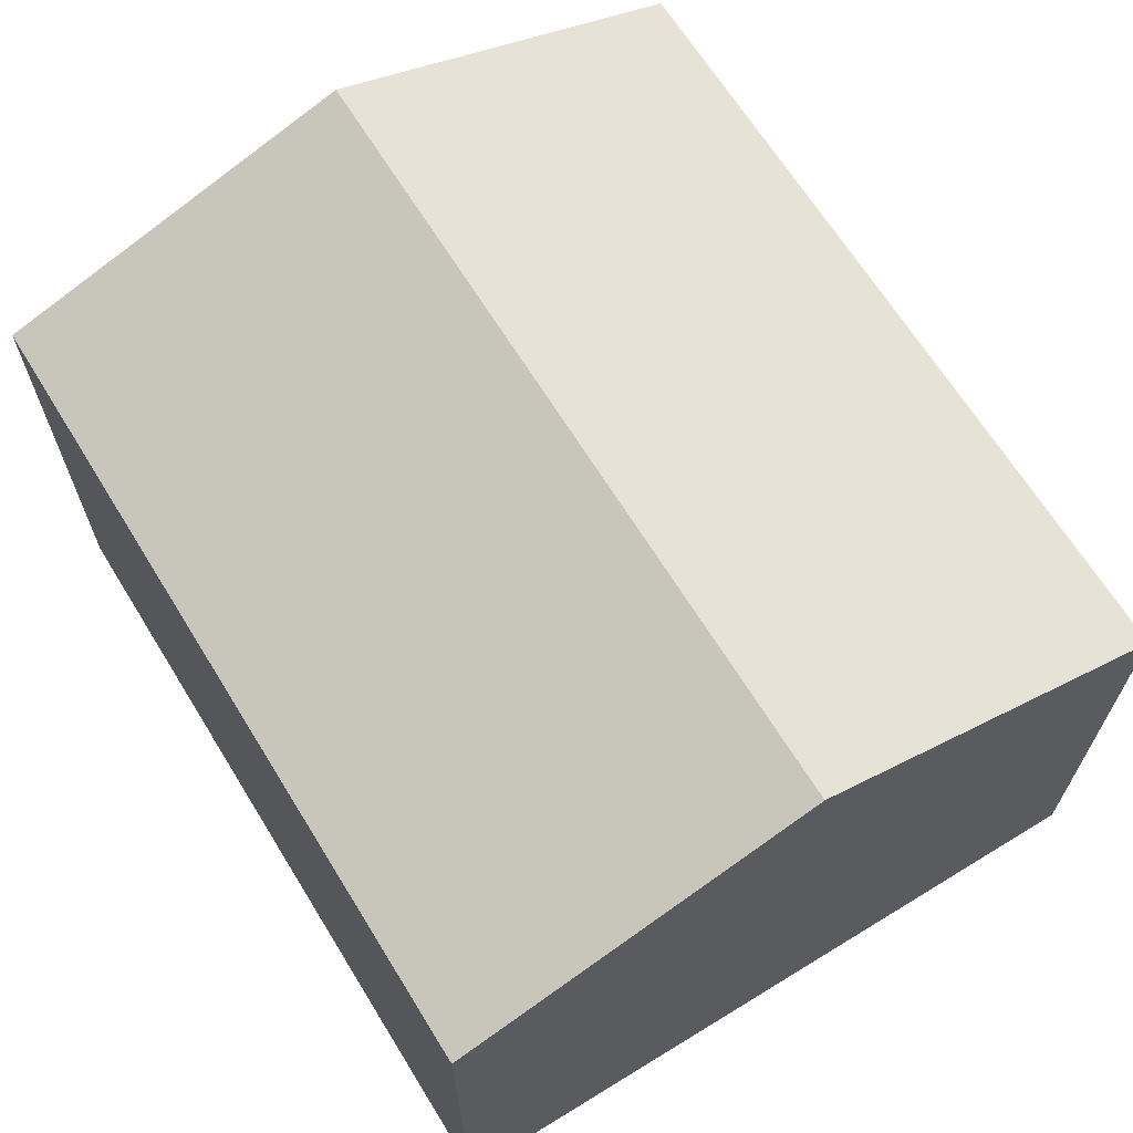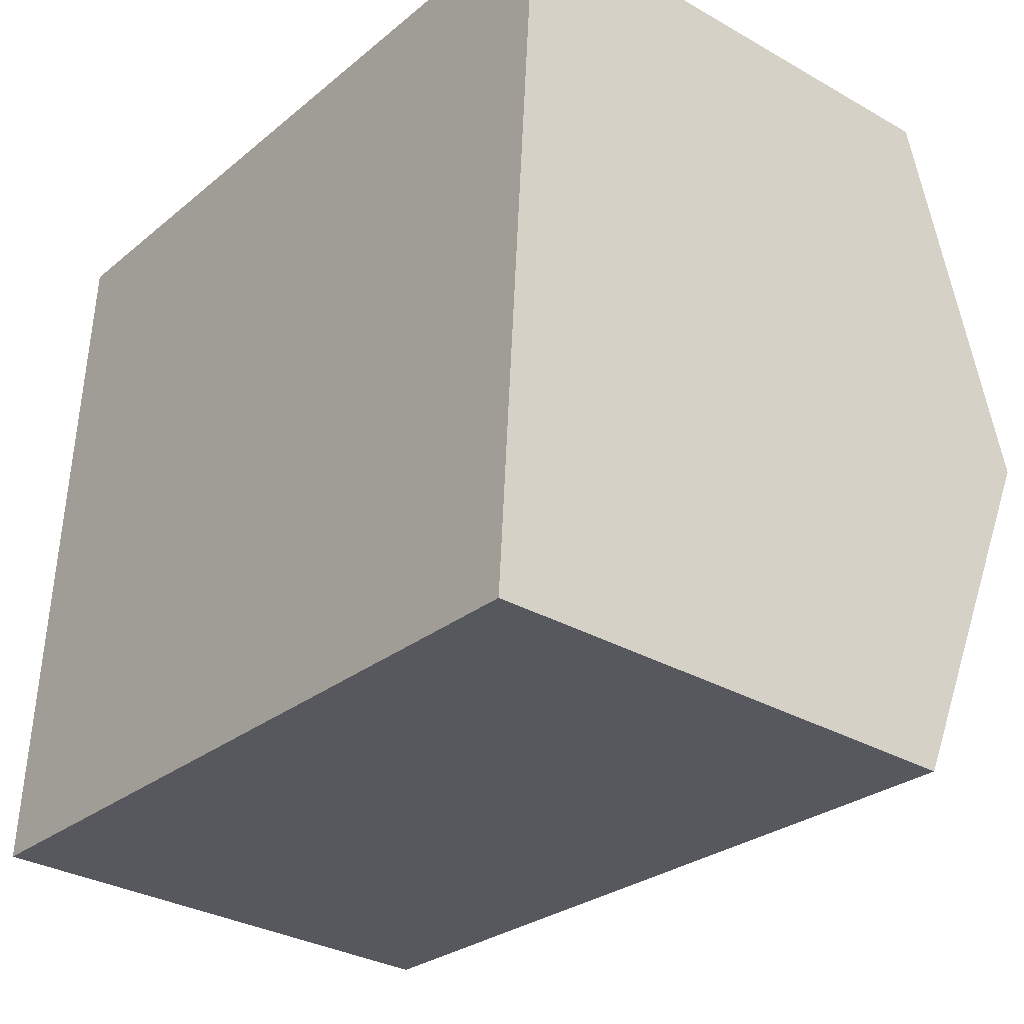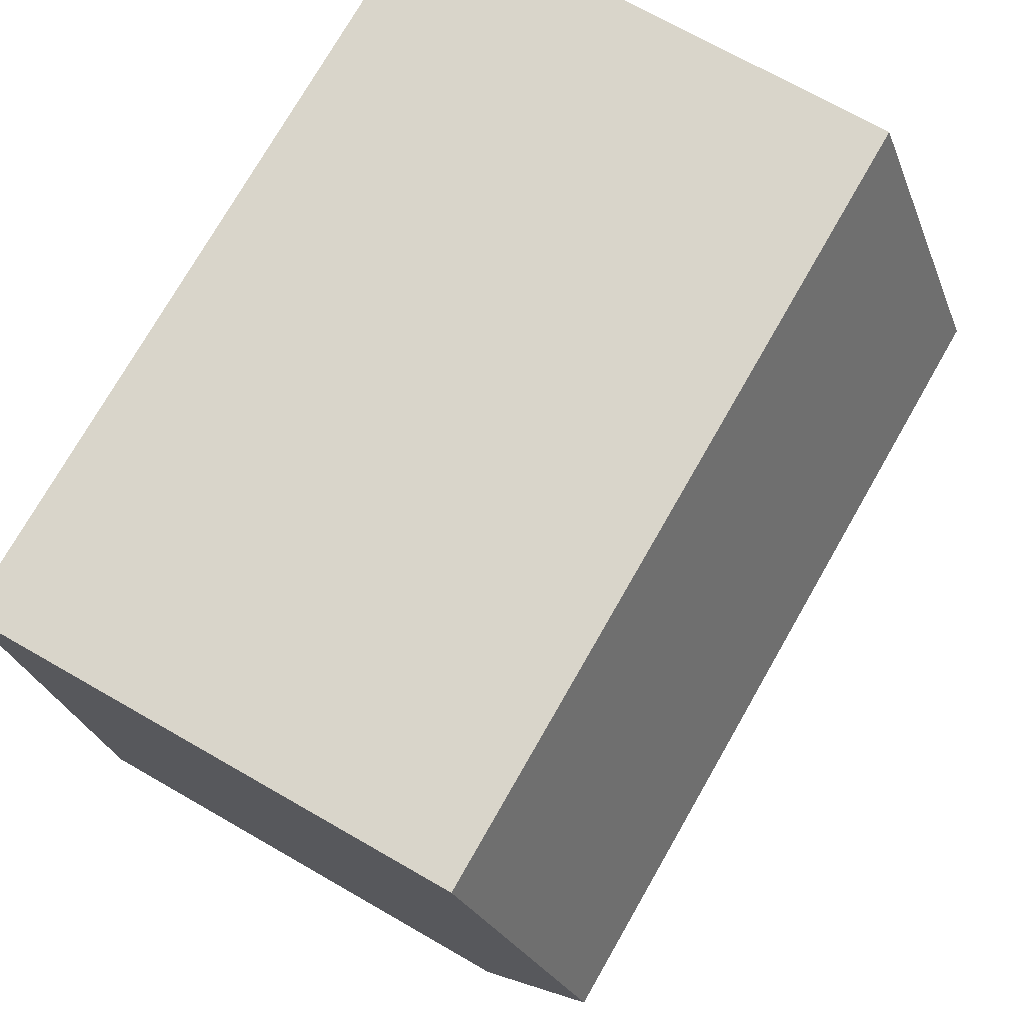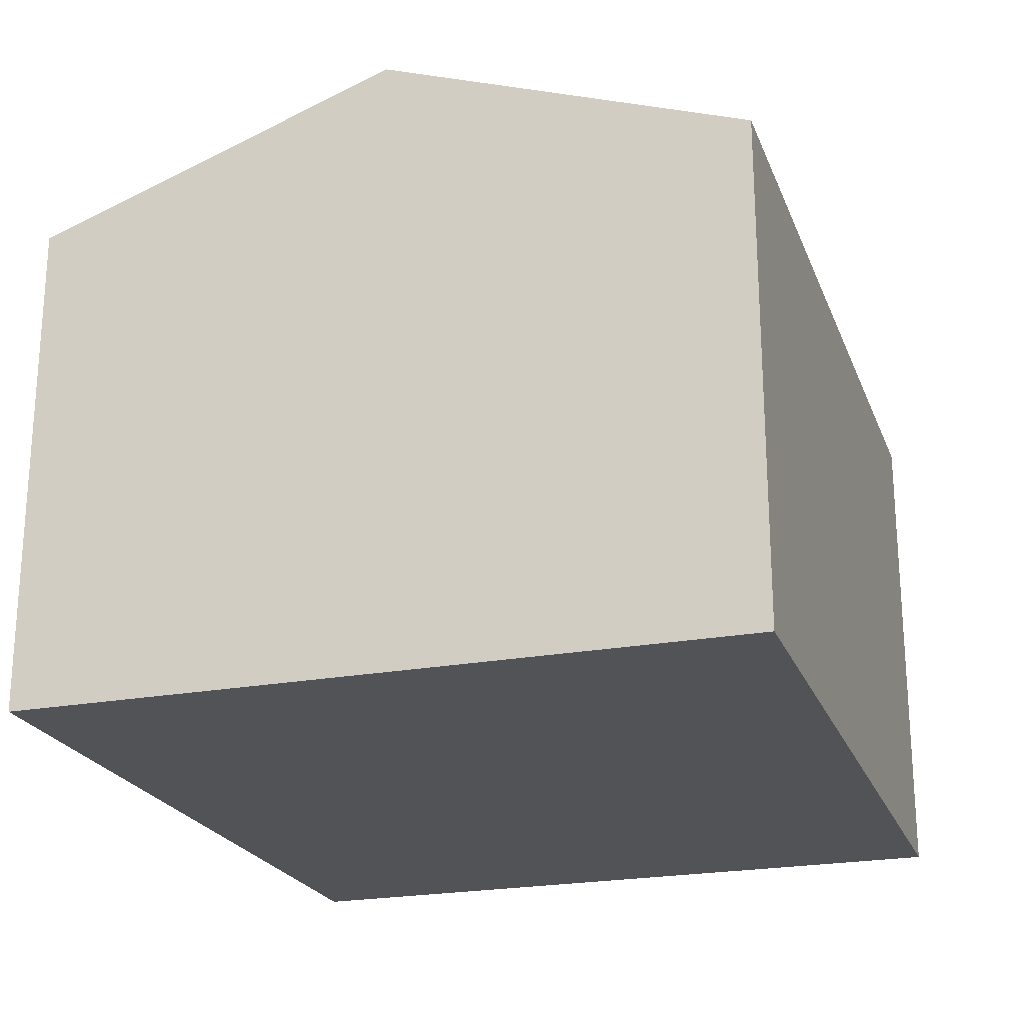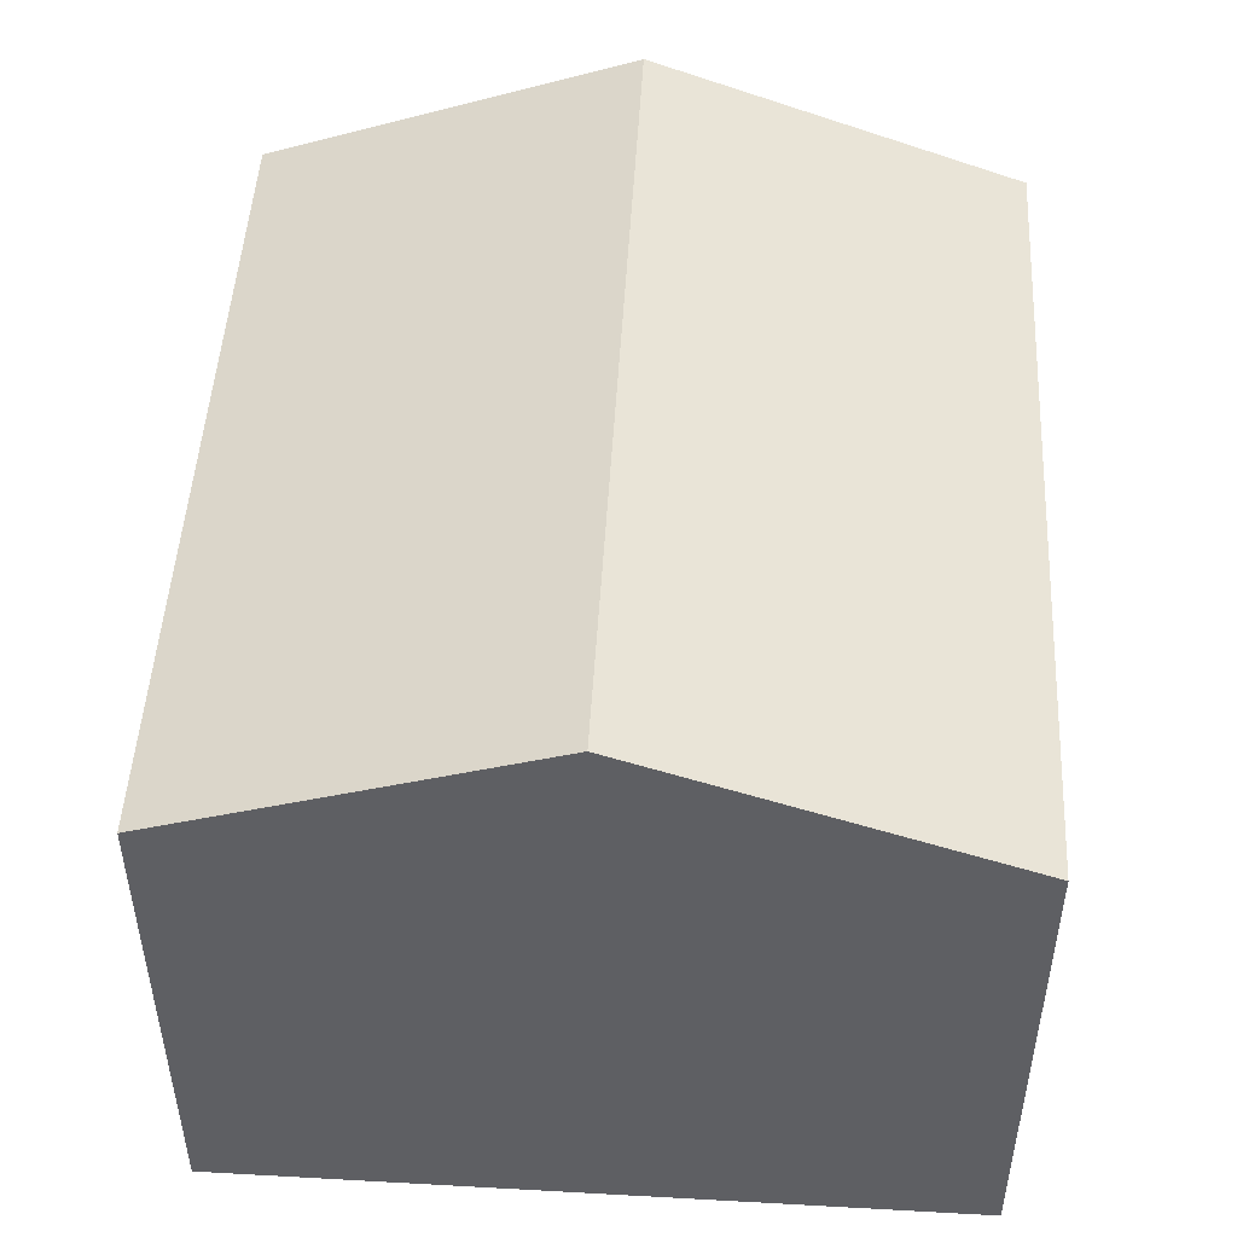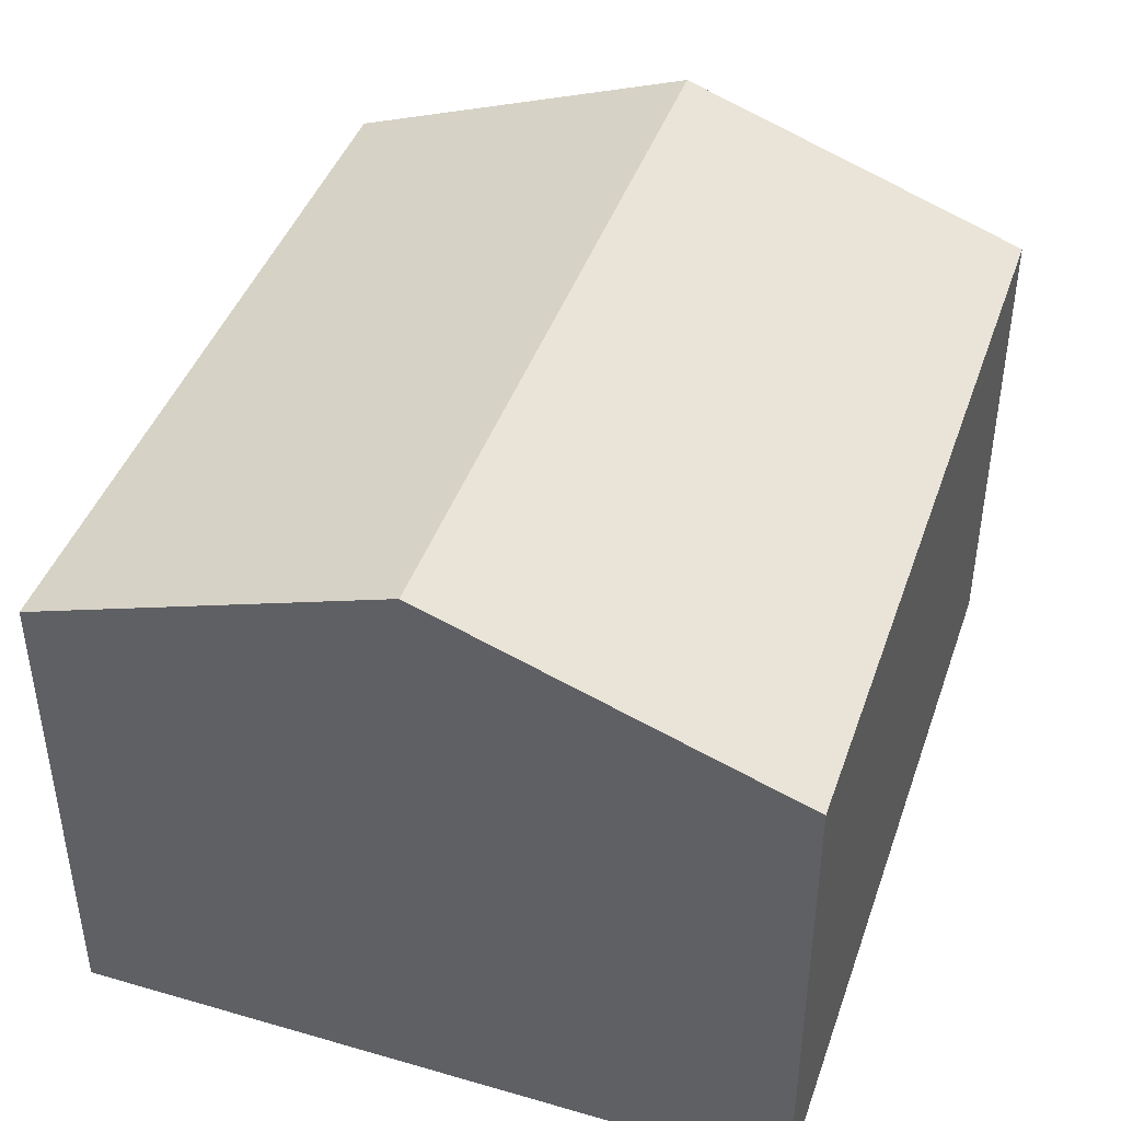
<metadata>
{"format":"obj","ext":"obj","renderer":"f3d","projection":"perspective","resolution":1024,"background":"white","views":[{"elev":66.7,"azim":62.4,"up":"+Y"},{"elev":-32.2,"azim":51.5,"up":"+Z"},{"elev":70.5,"azim":119.9,"up":"+Z"},{"elev":-22.5,"azim":111.9,"up":"+Y"},{"elev":48.6,"azim":-82.7,"up":"+Y"},{"elev":42.8,"azim":-67.3,"up":"+Y"}]}
</metadata>
<code>
v  0 8.478 5.191e-16
v  14.07 10.64 5.11
v  13.65 8.465 -1.01
v  0.398 10.64 6.085
v  14.49 8.472 11.21
v  0.798 8.472 12.19
v  0 0 0
v  13.65 6.184e-17 -1.01
v  0.398 -3.726e-16 6.085
v  0.798 -7.464e-16 12.19
v  14.49 -6.866e-16 11.21
v  14.07 -3.129e-16 5.11
g defaultobject
f 1 2 3
f 2 1 4
f 5 4 6
f 4 5 2
f 3 7 1
f 7 3 8
f 7 4 1
f 4 7 6
f 6 7 9
f 6 9 10
f 10 5 6
f 5 10 11
f 2 8 3
f 8 2 5
f 8 5 12
f 12 5 11
f 9 11 10
f 11 9 7
f 11 7 12
f 12 7 8

</code>
